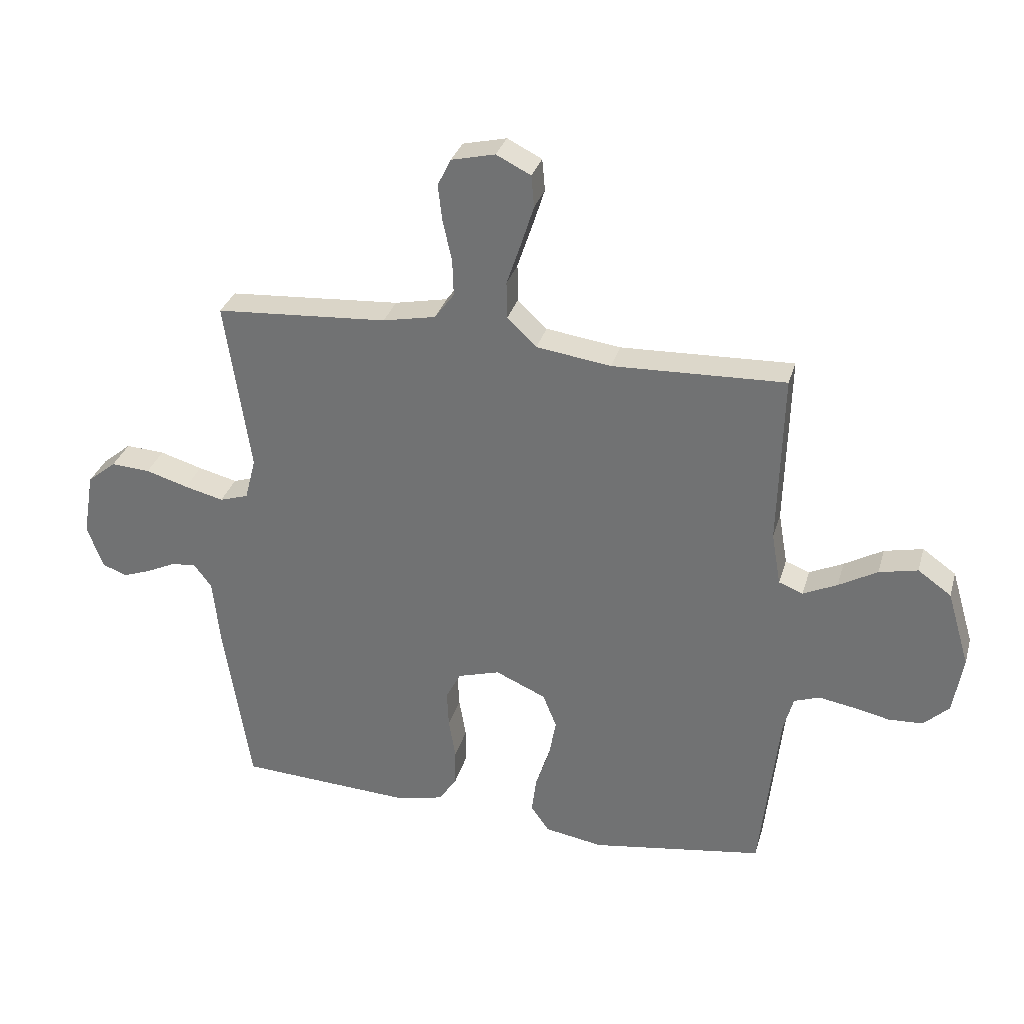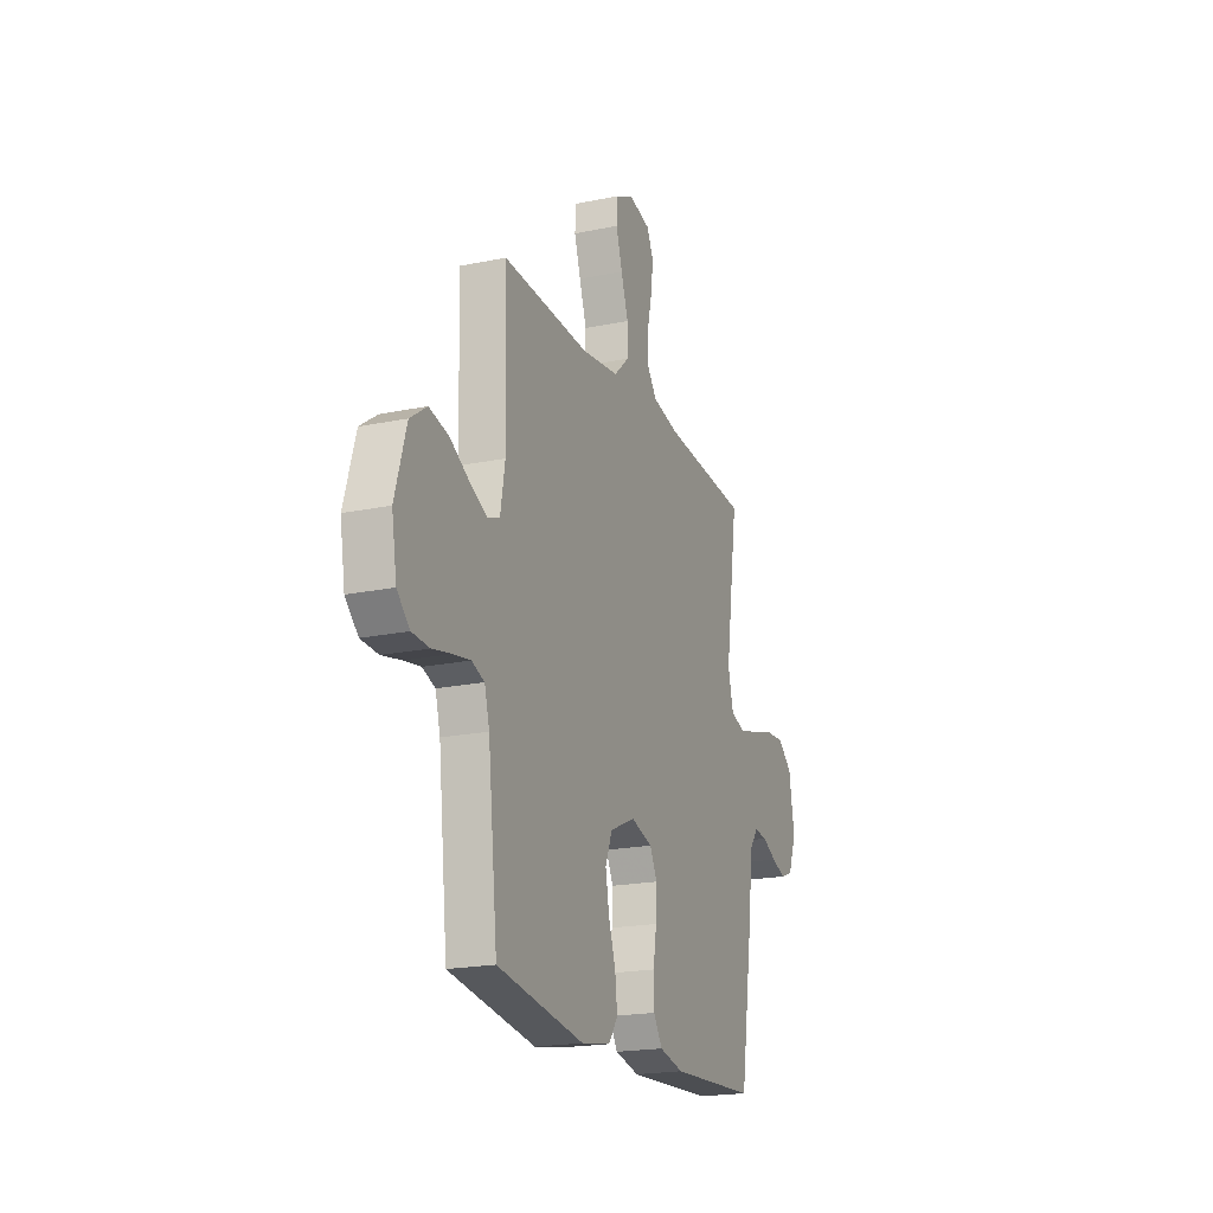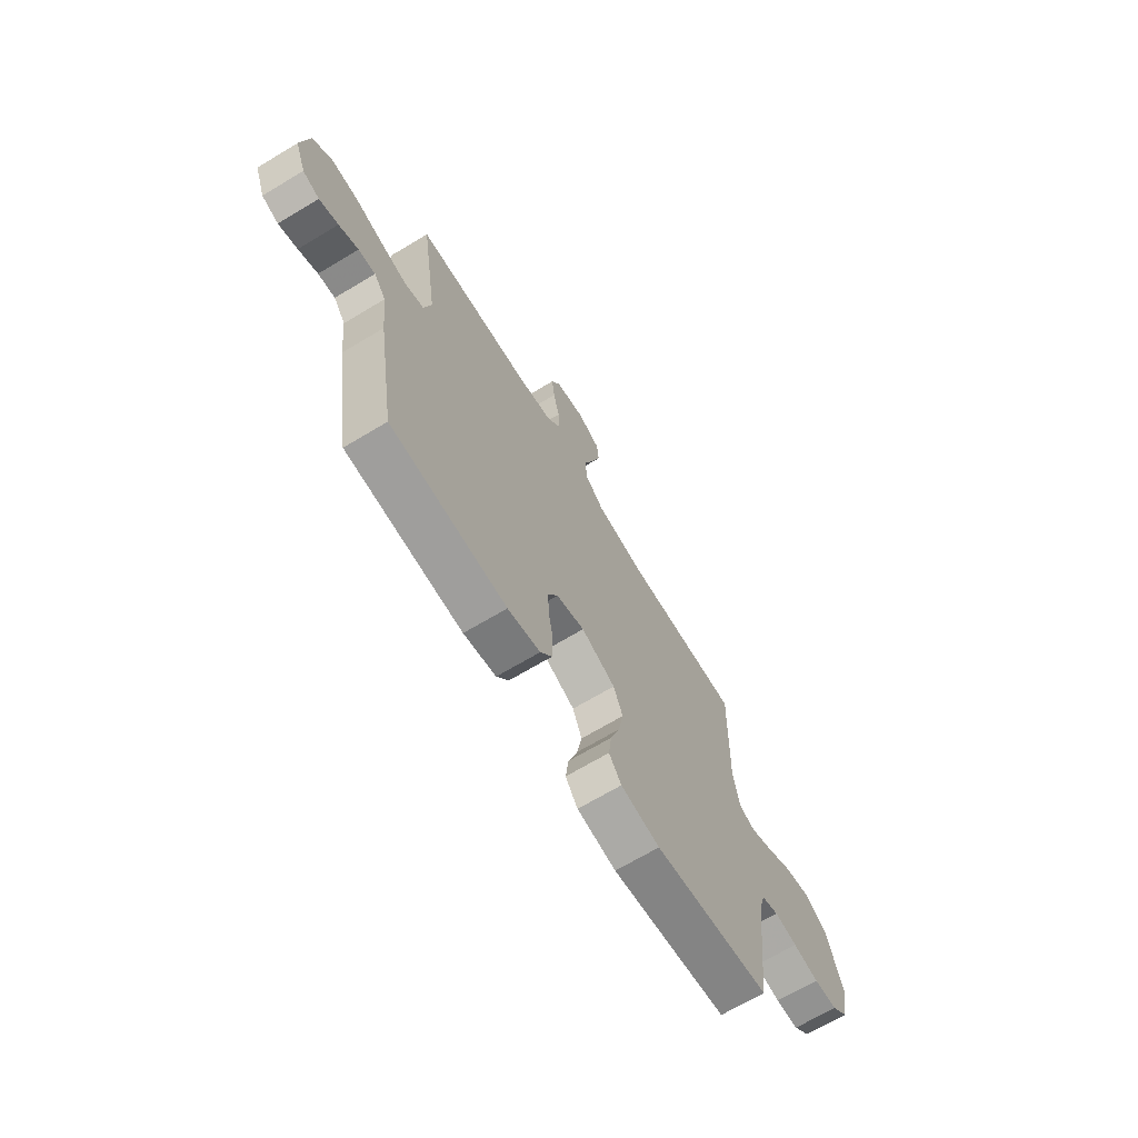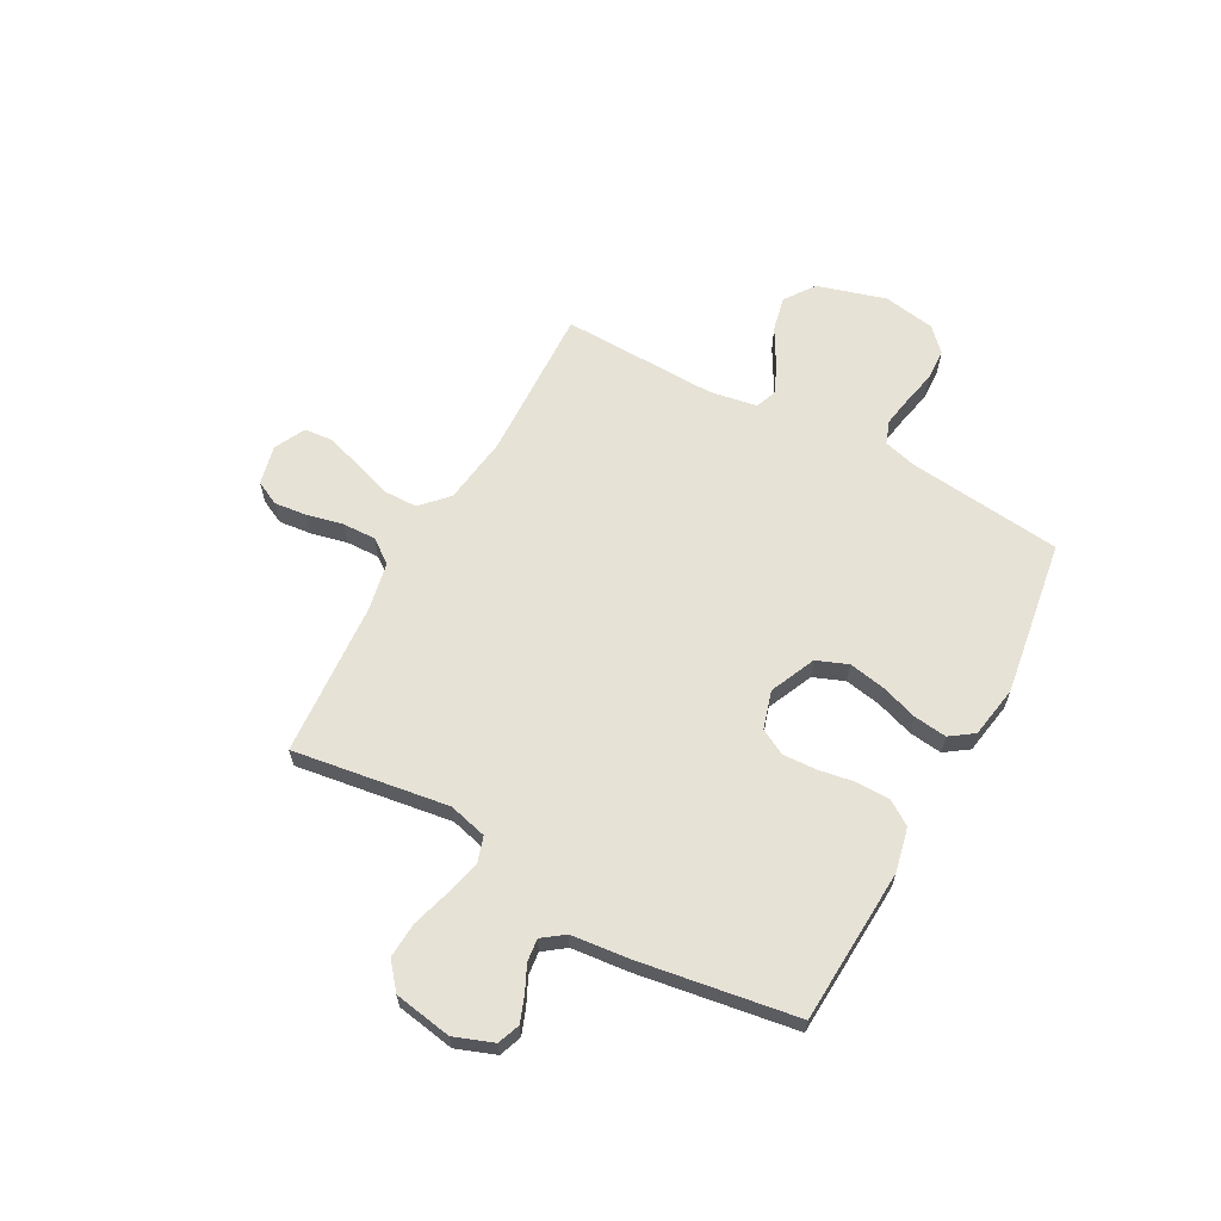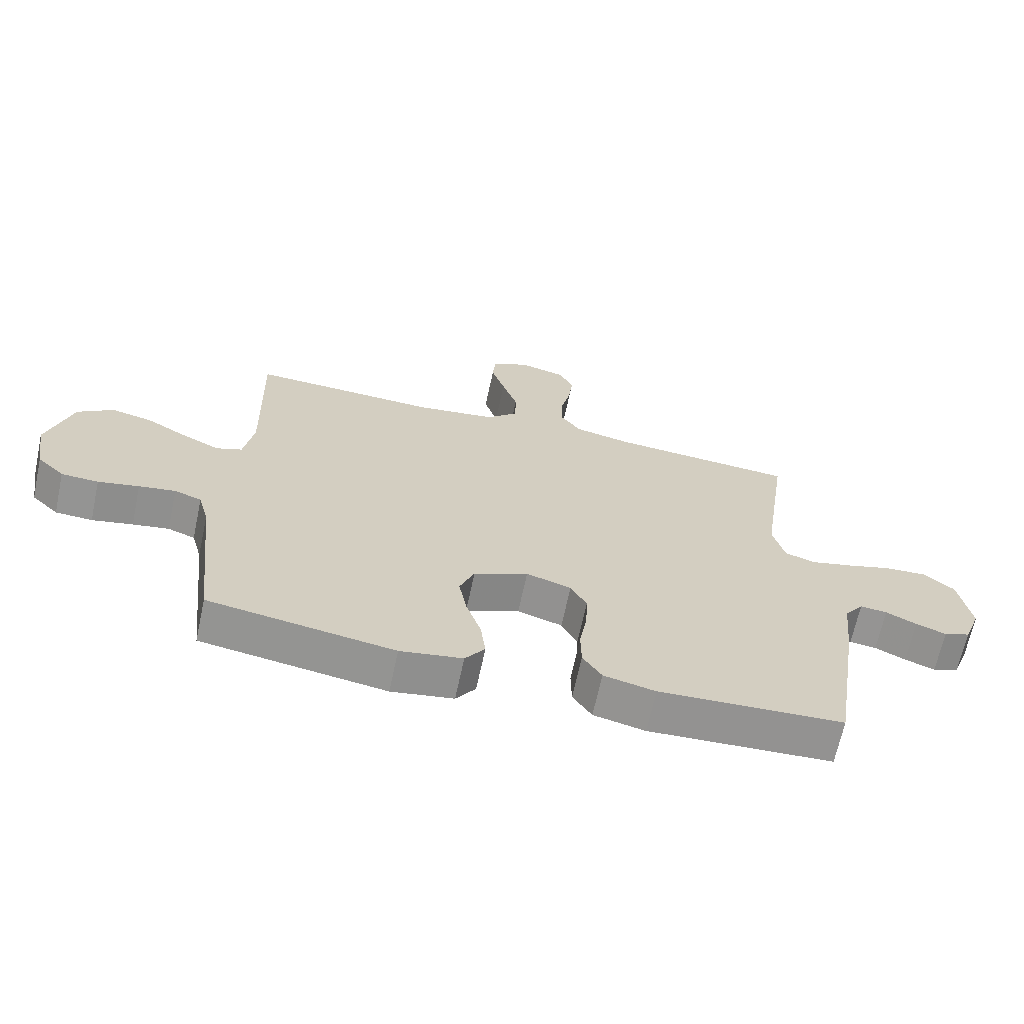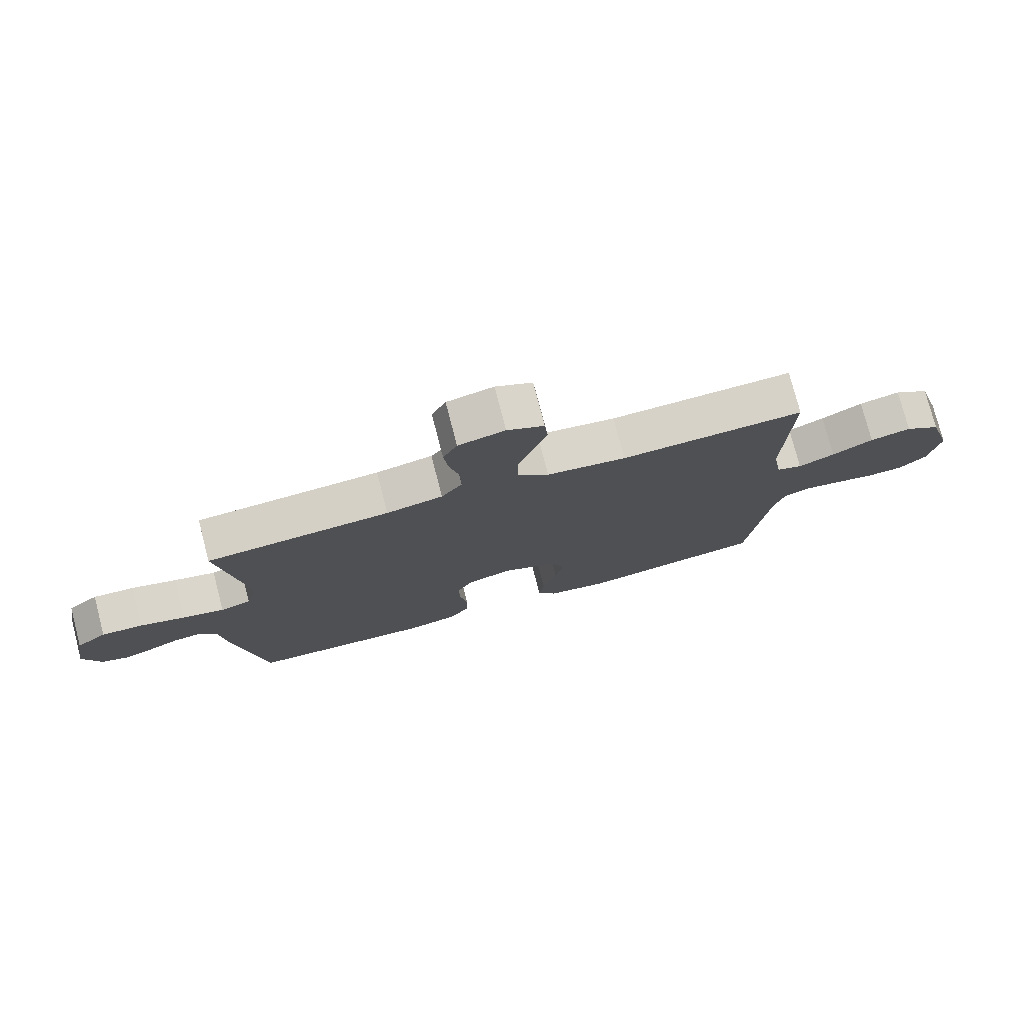
<metadata>
{"format":"obj","ext":"obj","renderer":"f3d","projection":"perspective","resolution":1024,"background":"white","views":[{"elev":31.6,"azim":-164.7,"up":"+Z"},{"elev":-19.9,"azim":-69.0,"up":"+Z"},{"elev":-68.6,"azim":121.0,"up":"+Z"},{"elev":63.2,"azim":118.7,"up":"+Y"},{"elev":-66.8,"azim":-12.1,"up":"+Z"},{"elev":76.8,"azim":165.5,"up":"+Z"}]}
</metadata>
<code>
v -0.5 0.07 0.5
v -0.2 0.07 0.489
v -0.07 0.07 0.507
v -0.019 0.07 0.555
v -0.018 0.07 0.62
v -0.043 0.07 0.694
v -0.065 0.07 0.763
v -0.06 0.07 0.818
v 0 0.07 0.848
v 0.076 0.07 0.83
v 0.099 0.07 0.783
v 0.092 0.07 0.72
v 0.076 0.07 0.65
v 0.074 0.07 0.586
v 0.108 0.07 0.54
v 0.2 0.07 0.521
v 0.5 0.07 0.5
v 0.456 0.07 0.2
v 0.475 0.07 0.126
v 0.525 0.07 0.11
v 0.593 0.07 0.127
v 0.667 0.07 0.149
v 0.735 0.07 0.153
v 0.785 0.07 0.112
v 0.804 0.07 0
v 0.776 0.07 -0.075
v 0.733 0.07 -0.091
v 0.684 0.07 -0.073
v 0.634 0.07 -0.049
v 0.59 0.07 -0.044
v 0.559 0.07 -0.086
v 0.547 0.07 -0.2
v 0.5 0.07 -0.5
v 0.2 0.07 -0.516
v 0.116 0.07 -0.497
v 0.085 0.07 -0.45
v 0.084 0.07 -0.386
v 0.096 0.07 -0.315
v 0.099 0.07 -0.25
v 0.073 0.07 -0.201
v 0 0.07 -0.179
v -0.088 0.07 -0.218
v -0.112 0.07 -0.278
v -0.099 0.07 -0.348
v -0.075 0.07 -0.42
v -0.067 0.07 -0.484
v -0.099 0.07 -0.529
v -0.2 0.07 -0.546
v -0.5 0.07 -0.5
v -0.533 0.07 -0.2
v -0.55 0.07 -0.138
v -0.594 0.07 -0.122
v -0.653 0.07 -0.132
v -0.719 0.07 -0.146
v -0.779 0.07 -0.143
v -0.823 0.07 -0.101
v -0.84 0.07 0
v -0.801 0.07 0.132
v -0.743 0.07 0.173
v -0.676 0.07 0.158
v -0.609 0.07 0.12
v -0.55 0.07 0.092
v -0.508 0.07 0.108
v -0.492 0.07 0.2
v -0.5 0 0.5
v -0.2 0 0.489
v -0.07 0 0.507
v -0.019 0 0.555
v -0.018 0 0.62
v -0.043 0 0.694
v -0.065 0 0.763
v -0.06 0 0.818
v 0 0 0.848
v 0.076 0 0.83
v 0.099 0 0.783
v 0.092 0 0.72
v 0.076 0 0.65
v 0.074 0 0.586
v 0.108 0 0.54
v 0.2 0 0.521
v 0.5 0 0.5
v 0.456 0 0.2
v 0.475 0 0.126
v 0.525 0 0.11
v 0.593 0 0.127
v 0.667 0 0.149
v 0.735 0 0.153
v 0.785 0 0.112
v 0.804 0 0
v 0.776 0 -0.075
v 0.733 0 -0.091
v 0.684 0 -0.073
v 0.634 0 -0.049
v 0.59 0 -0.044
v 0.559 0 -0.086
v 0.547 0 -0.2
v 0.5 0 -0.5
v 0.2 0 -0.516
v 0.116 0 -0.497
v 0.085 0 -0.45
v 0.084 0 -0.386
v 0.096 0 -0.315
v 0.099 0 -0.25
v 0.073 0 -0.201
v 0 0 -0.179
v -0.088 0 -0.218
v -0.112 0 -0.278
v -0.099 0 -0.348
v -0.075 0 -0.42
v -0.067 0 -0.484
v -0.099 0 -0.529
v -0.2 0 -0.546
v -0.5 0 -0.5
v -0.533 0 -0.2
v -0.55 0 -0.138
v -0.594 0 -0.122
v -0.653 0 -0.132
v -0.719 0 -0.146
v -0.779 0 -0.143
v -0.823 0 -0.101
v -0.84 0 0
v -0.801 0 0.132
v -0.743 0 0.173
v -0.676 0 0.158
v -0.609 0 0.12
v -0.55 0 0.092
v -0.508 0 0.108
v -0.492 0 0.2
f 58 59 60 61
f 58 61 62
f 57 58 62
f 56 57 62
f 53 54 55 56
f 52 53 56 62
f 51 52 62 63
f 47 48 49 50
f 44 45 46 47
f 43 44 47 50
f 42 43 50 51
f 35 36 37 38
f 35 38 39
f 34 35 39
f 31 32 33 34
f 30 31 34 39
f 26 27 28 29
f 24 25 26 29
f 24 29 30
f 21 22 23 24
f 20 21 24 30
f 19 20 30 39
f 16 17 18
f 15 16 18 19
f 10 11 12 13
f 10 13 14
f 9 10 14
f 8 9 14
f 5 6 7 8
f 5 8 14
f 4 5 14 15
f 64 1 2
f 64 2 3
f 63 64 3
f 41 42 51 63
f 40 41 63 3
f 15 19 39 40
f 3 4 15 40
f 125 124 123 122
f 126 125 122
f 126 122 121
f 126 121 120
f 120 119 118 117
f 126 120 117 116
f 127 126 116 115
f 114 113 112 111
f 111 110 109 108
f 114 111 108 107
f 115 114 107 106
f 102 101 100 99
f 103 102 99
f 103 99 98
f 98 97 96 95
f 103 98 95 94
f 93 92 91 90
f 93 90 89 88
f 94 93 88
f 88 87 86 85
f 94 88 85 84
f 103 94 84 83
f 82 81 80
f 83 82 80 79
f 77 76 75 74
f 78 77 74
f 78 74 73
f 78 73 72
f 72 71 70 69
f 78 72 69
f 79 78 69 68
f 66 65 128
f 67 66 128
f 67 128 127
f 127 115 106 105
f 67 127 105 104
f 104 103 83 79
f 104 79 68 67
f 1 65 66 2
f 2 66 67 3
f 3 67 68 4
f 4 68 69 5
f 5 69 70 6
f 6 70 71 7
f 7 71 72 8
f 8 72 73 9
f 9 73 74 10
f 10 74 75 11
f 11 75 76 12
f 12 76 77 13
f 13 77 78 14
f 14 78 79 15
f 15 79 80 16
f 16 80 81 17
f 17 81 82 18
f 18 82 83 19
f 19 83 84 20
f 20 84 85 21
f 21 85 86 22
f 22 86 87 23
f 23 87 88 24
f 24 88 89 25
f 25 89 90 26
f 26 90 91 27
f 27 91 92 28
f 28 92 93 29
f 29 93 94 30
f 30 94 95 31
f 31 95 96 32
f 32 96 97 33
f 33 97 98 34
f 34 98 99 35
f 35 99 100 36
f 36 100 101 37
f 37 101 102 38
f 38 102 103 39
f 39 103 104 40
f 40 104 105 41
f 41 105 106 42
f 42 106 107 43
f 43 107 108 44
f 44 108 109 45
f 45 109 110 46
f 46 110 111 47
f 47 111 112 48
f 48 112 113 49
f 49 113 114 50
f 50 114 115 51
f 51 115 116 52
f 52 116 117 53
f 53 117 118 54
f 54 118 119 55
f 55 119 120 56
f 56 120 121 57
f 57 121 122 58
f 58 122 123 59
f 59 123 124 60
f 60 124 125 61
f 61 125 126 62
f 62 126 127 63
f 63 127 128 64
f 64 128 65 1

</code>
